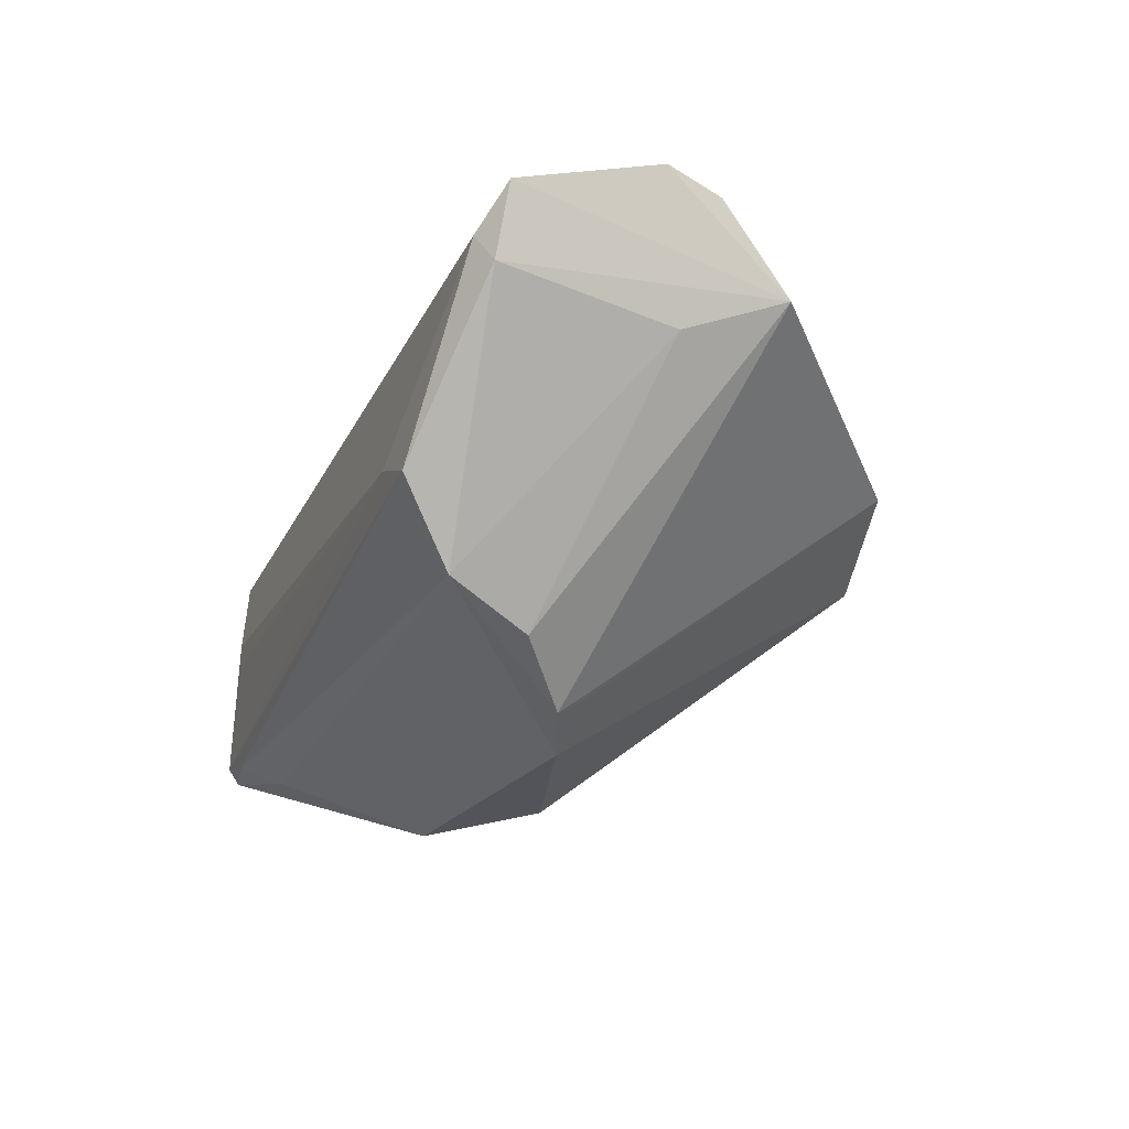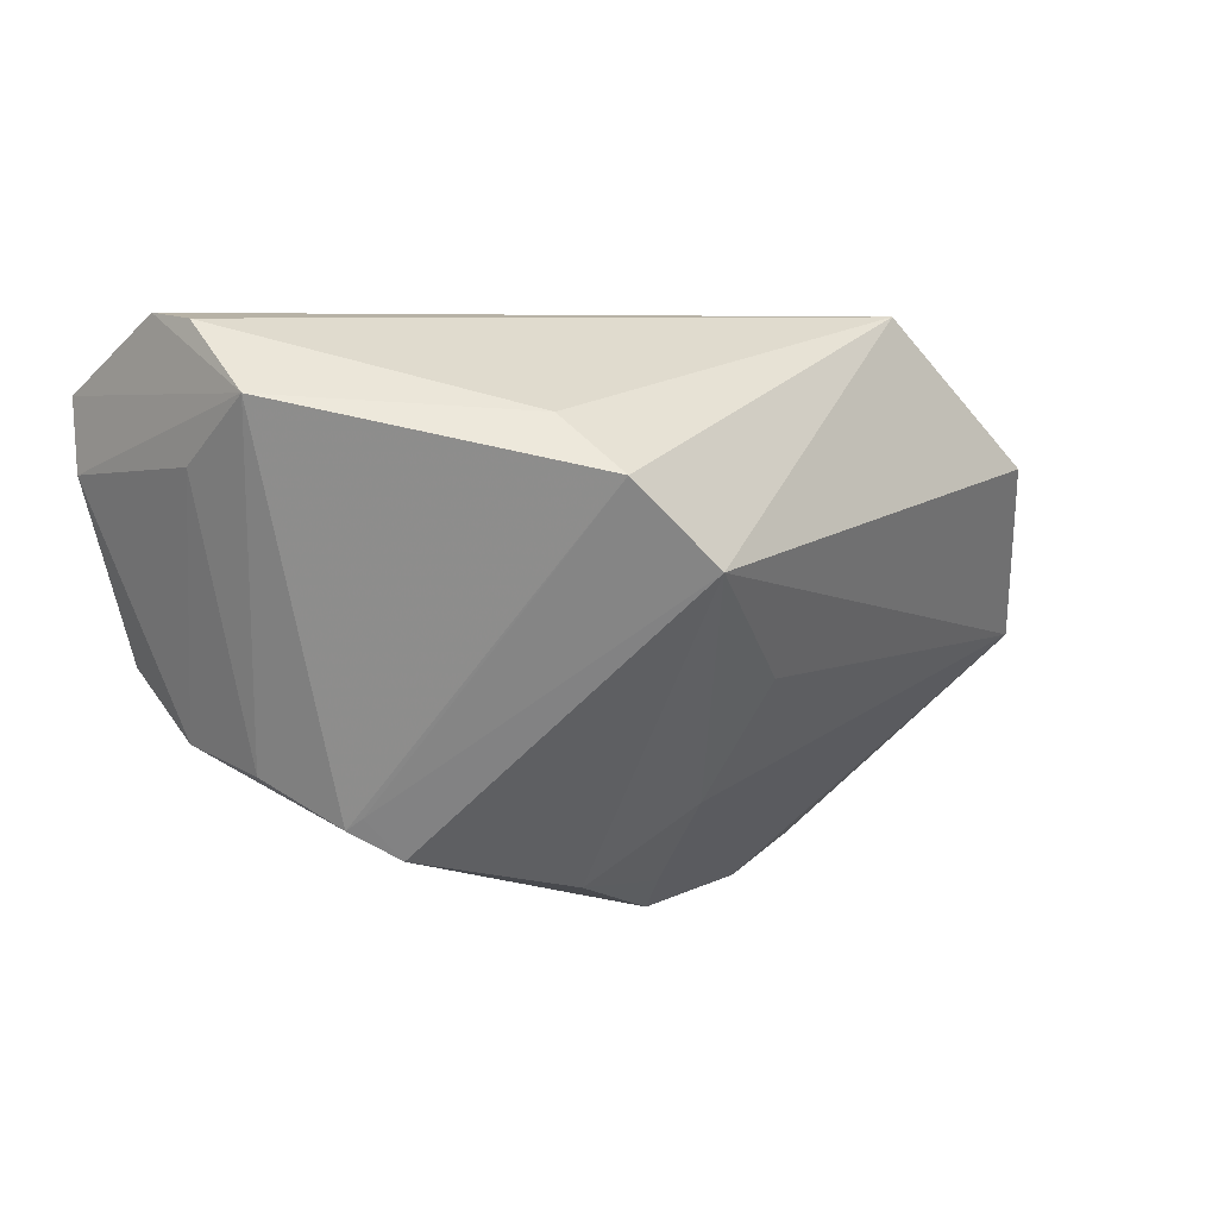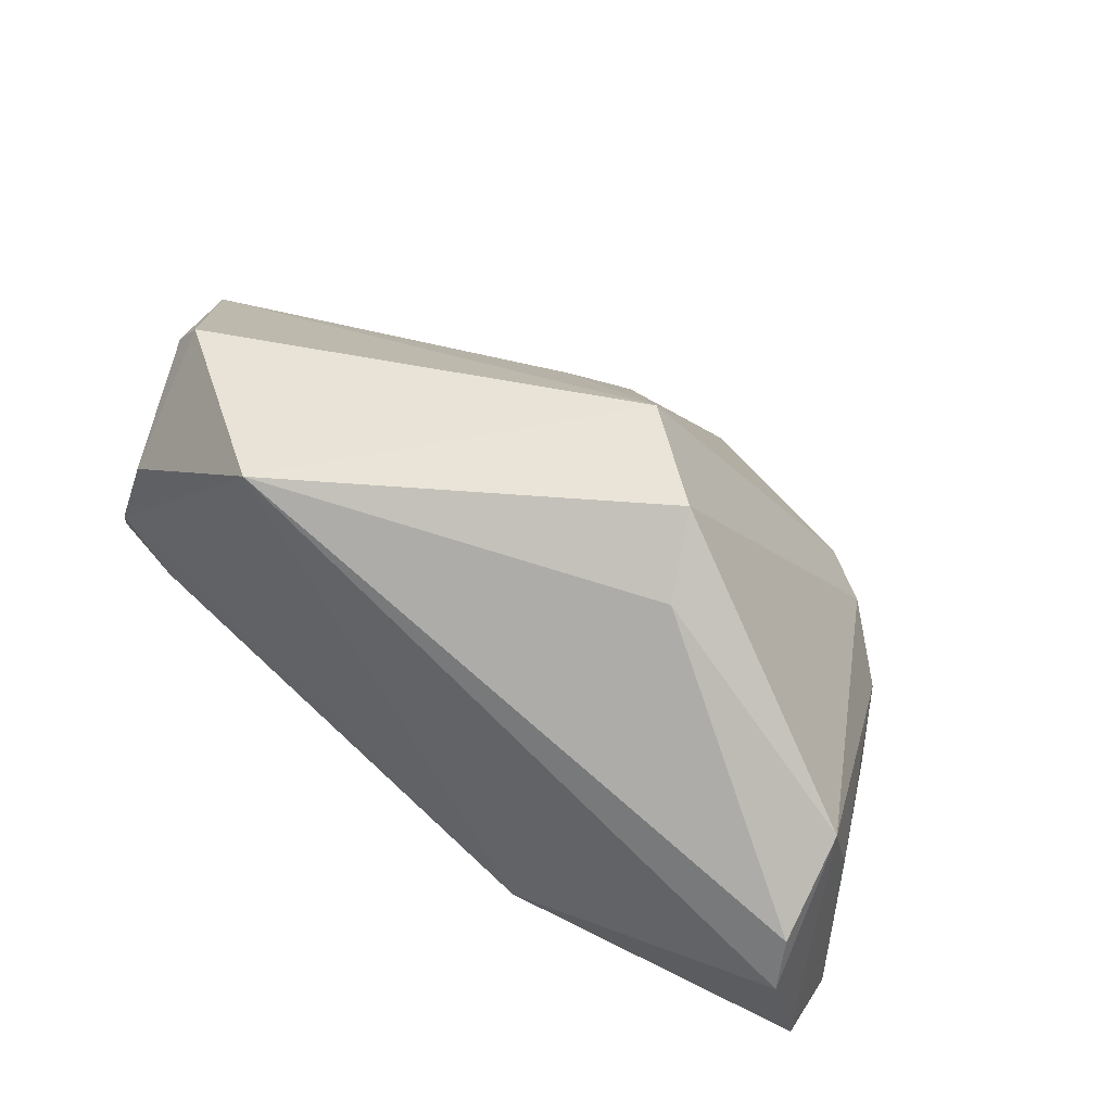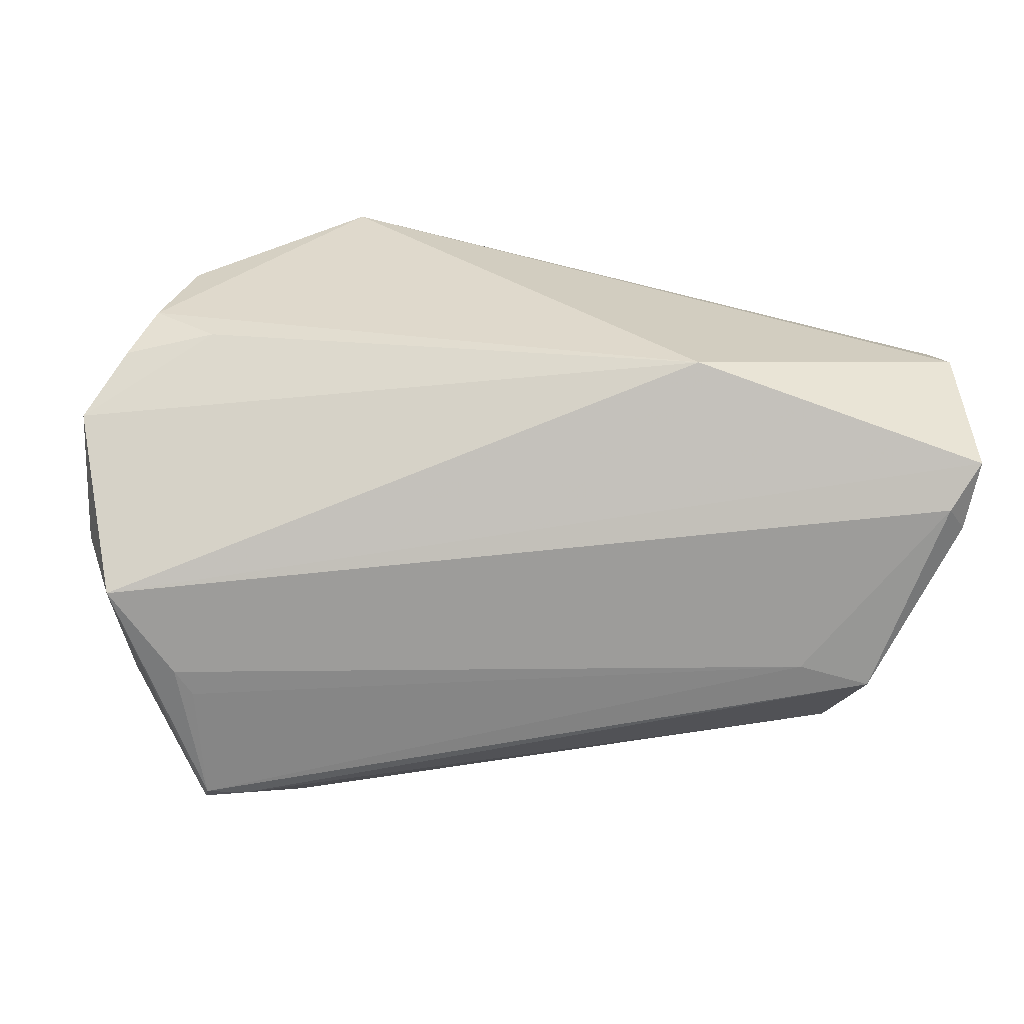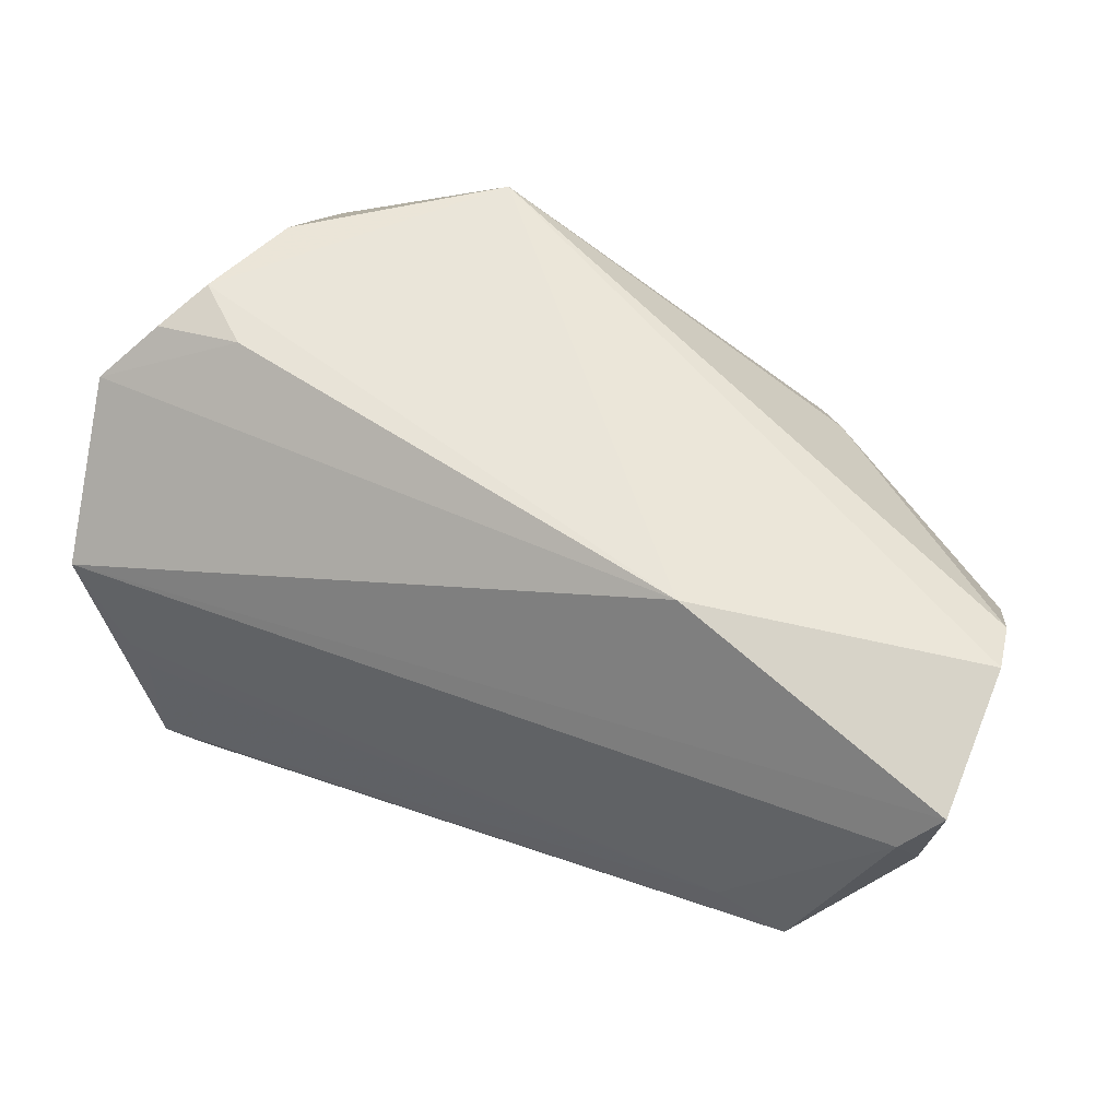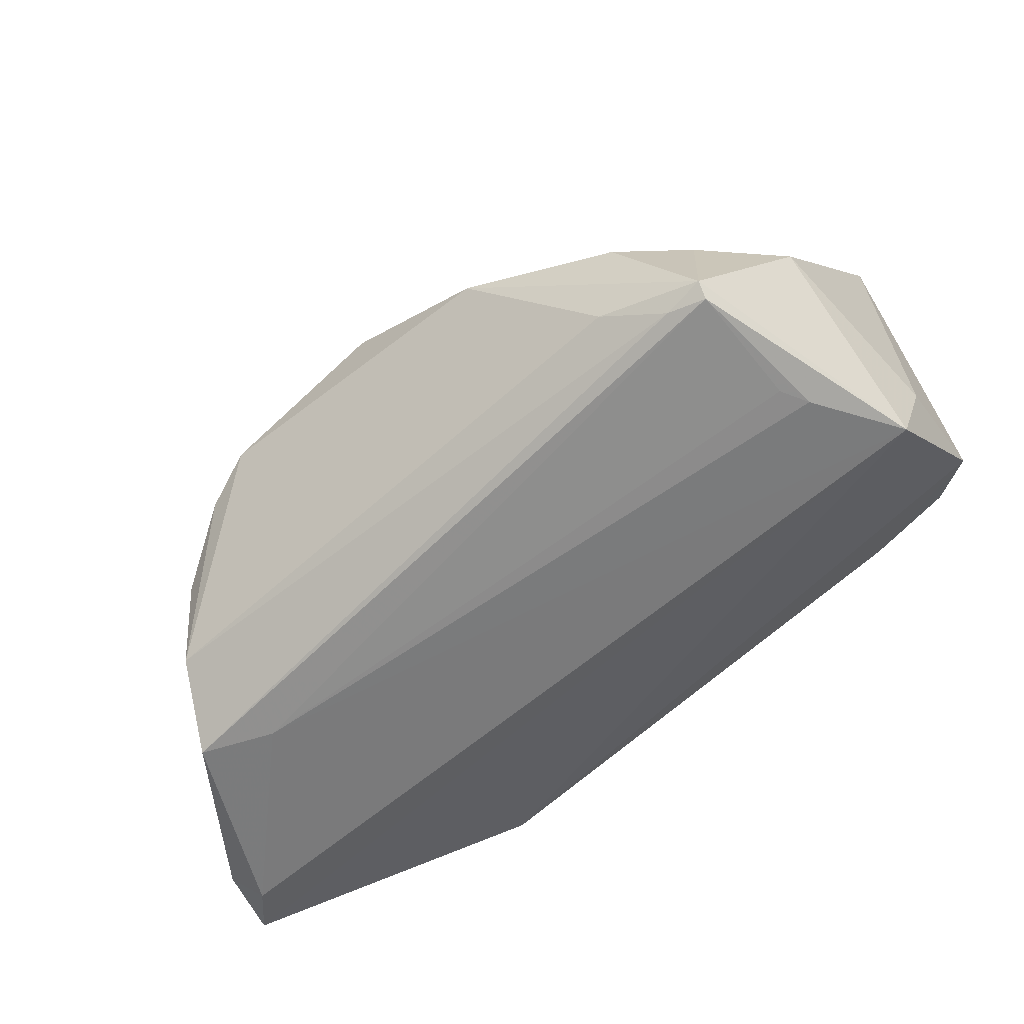
<metadata>
{"format":"obj","ext":"obj","renderer":"f3d","projection":"perspective","resolution":1024,"background":"white","views":[{"elev":-18.8,"azim":70.4,"up":"+Z"},{"elev":-13.6,"azim":140.7,"up":"+Z"},{"elev":50.9,"azim":41.7,"up":"+Y"},{"elev":32.3,"azim":-4.4,"up":"+Z"},{"elev":58.0,"azim":23.2,"up":"+Z"},{"elev":-67.4,"azim":-144.1,"up":"+Y"}]}
</metadata>
<code>
v 0.0311 0.03018 0.00775
v 0.03788 -0.02956 -0.008947
v 0.03998 -0.0132 -0.02679
v -0.03286 -0.01316 -0.03196
v -0.005189 0.02507 -0.01551
v -0.04352 -0.02836 -0.006039
v -0.05076 -0.0109 -0.0175
v -0.05405 -0.01487 0.006472
v -0.0437 0.02869 0.01543
v 0.02524 -0.004733 -0.03608
v 0.05669 -0.02523 0.01166
v 0.0571 -0.001772 0.004121
v -0.04132 -0.01179 -0.02572
v 0.00358 0.0007081 -0.03787
v -0.05408 -0.008136 0.02078
v -0.01443 -0.009051 -0.03792
v 0.01459 0.03845 -0.008838
v -0.04109 -0.02835 -0.02674
v 0.03195 -0.006938 -0.03294
v 0.0431 -0.02328 -0.0219
v 0.05812 0.01115 0.009066
v -0.02837 -0.02496 -0.02917
v -0.03999 0.01725 0.02813
v -0.0484 -0.001845 0.02639
v -0.03591 -0.02922 -0.02586
v -0.05117 -0.02596 0.005003
v 0.05914 -0.02361 0.007892
v -0.04139 -0.02869 -0.009471
v 0.03114 -0.004669 -0.03172
v 0.06078 -0.004458 0.02193
v 0.05978 0.002343 0.01953
v -0.04462 0.004728 0.02878
v 0.0609 -0.02246 0.01687
v -0.005156 0.01201 -0.02828
v 0.04702 -0.02977 -0.01219
v -0.0171 0.03376 0.02878
v -0.03719 -0.001579 0.02855
v -0.04092 0.03183 0.01487
v -0.01128 -0.003003 -0.03539
v 0.02488 -0.01457 0.02878
v 0.02691 0.03738 -0.0001573
v -0.04068 -0.02977 -0.02483
v -0.05587 0.01563 -0.001198
f 9 43 15
f 42 6 26
f 13 43 4
f 41 36 1
f 36 31 1
f 26 33 40
f 15 26 40
f 40 37 15
f 43 9 38
f 43 13 7
f 42 35 2
f 2 26 6
f 18 13 4
f 18 7 13
f 42 26 18
f 26 7 18
f 16 18 4
f 22 18 16
f 16 14 10
f 15 37 24
f 27 35 20
f 20 12 27
f 20 16 10
f 22 16 20
f 41 1 21
f 21 1 31
f 27 12 21
f 21 33 27
f 30 40 33
f 30 21 31
f 33 21 30
f 30 31 36
f 36 40 30
f 17 36 41
f 17 38 36
f 17 5 43
f 43 38 17
f 10 14 17
f 43 7 8
f 8 7 26
f 15 43 8
f 8 26 15
f 28 6 42
f 42 2 28
f 28 2 6
f 11 2 35
f 11 35 27
f 27 33 11
f 11 33 26
f 26 2 11
f 4 43 34
f 43 5 34
f 5 17 34
f 34 17 14
f 32 24 37
f 32 40 36
f 37 40 32
f 32 9 15
f 15 24 32
f 25 18 22
f 22 20 25
f 42 18 25
f 25 35 42
f 25 20 35
f 41 21 19
f 19 20 10
f 12 20 3
f 3 21 12
f 20 19 3
f 3 19 21
f 39 16 4
f 4 34 39
f 14 16 39
f 39 34 14
f 23 32 36
f 9 32 23
f 36 38 23
f 23 38 9
f 29 17 41
f 41 19 29
f 10 17 29
f 29 19 10

</code>
